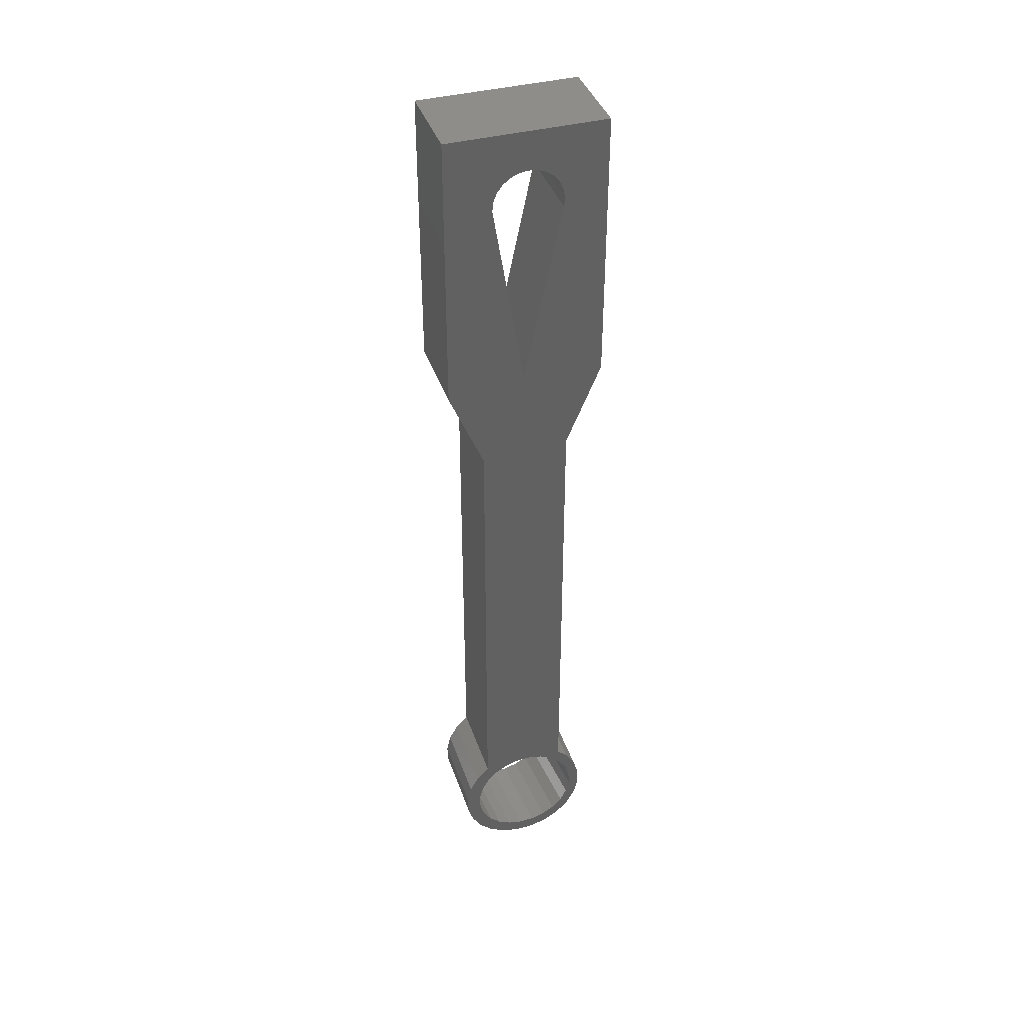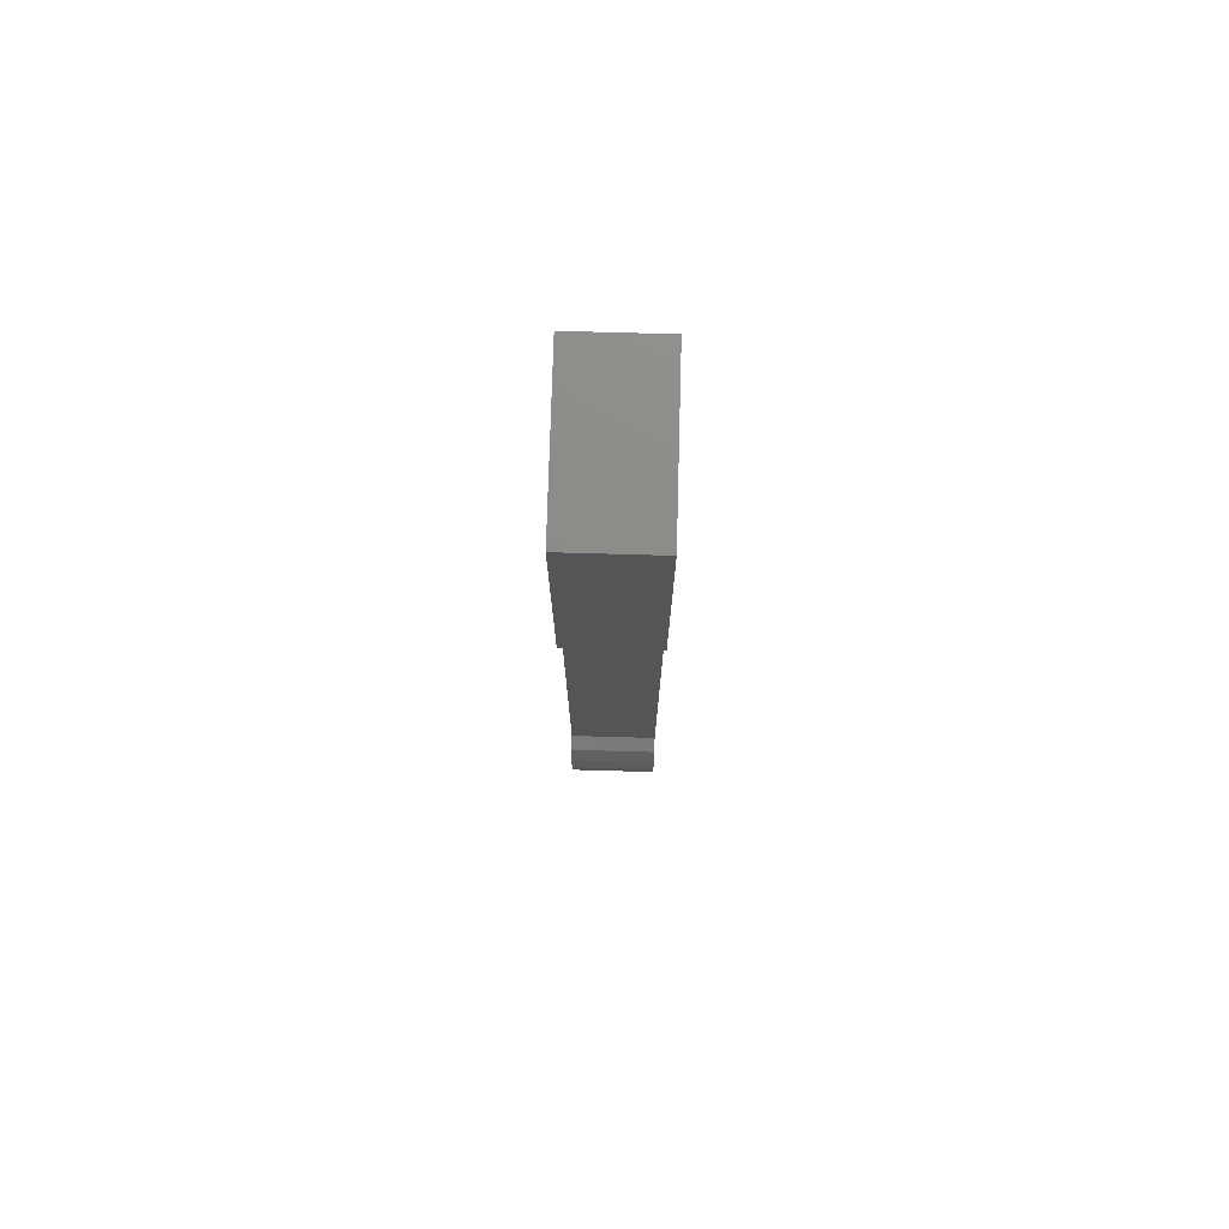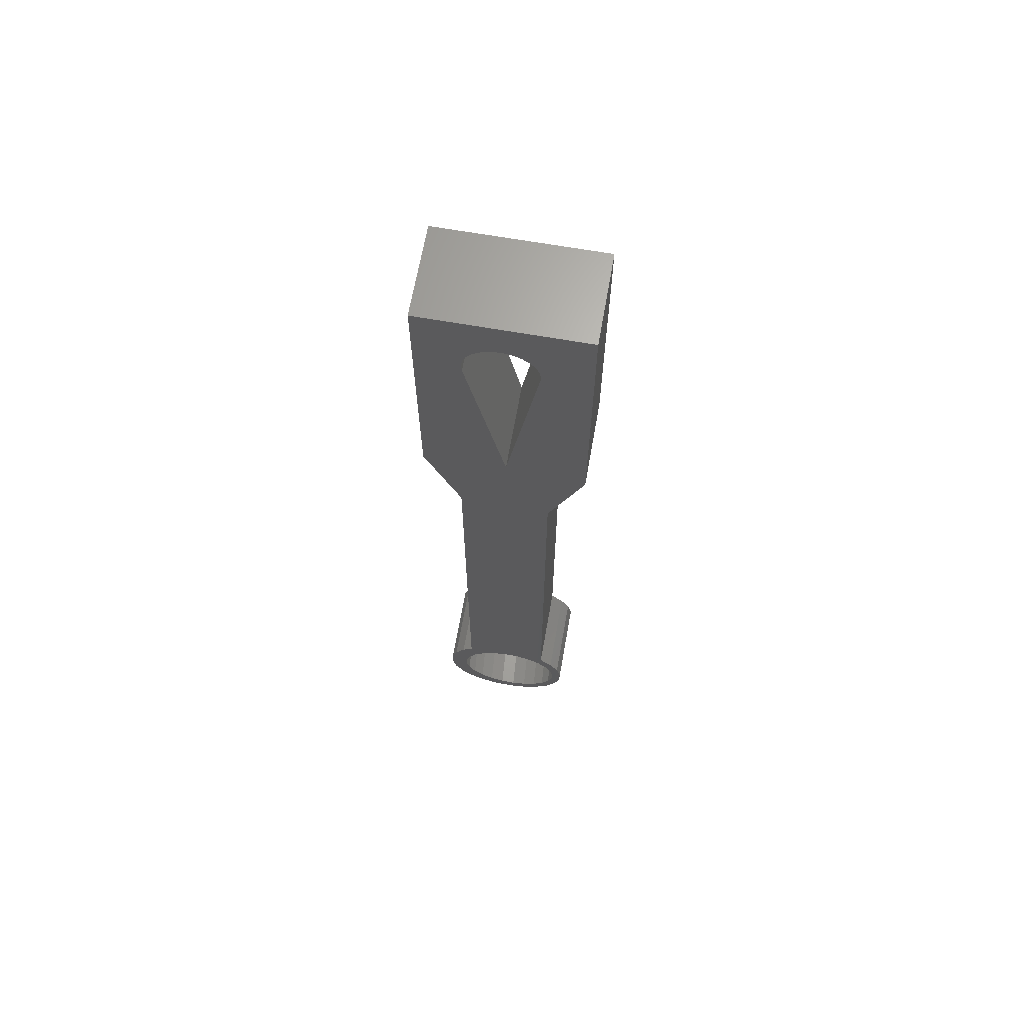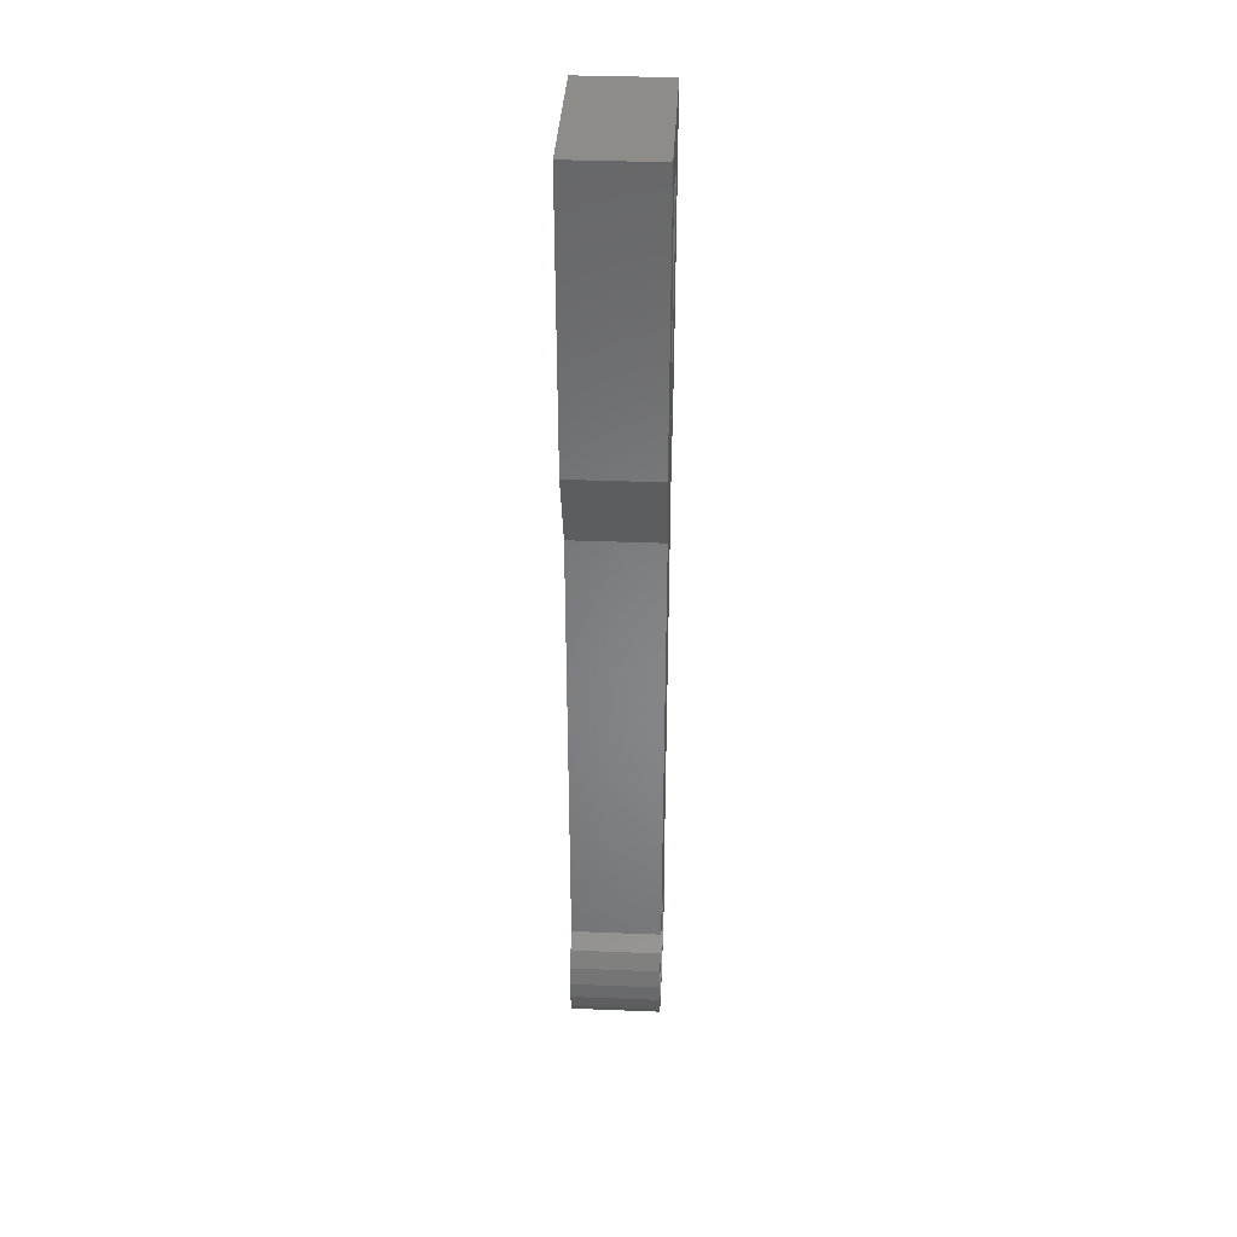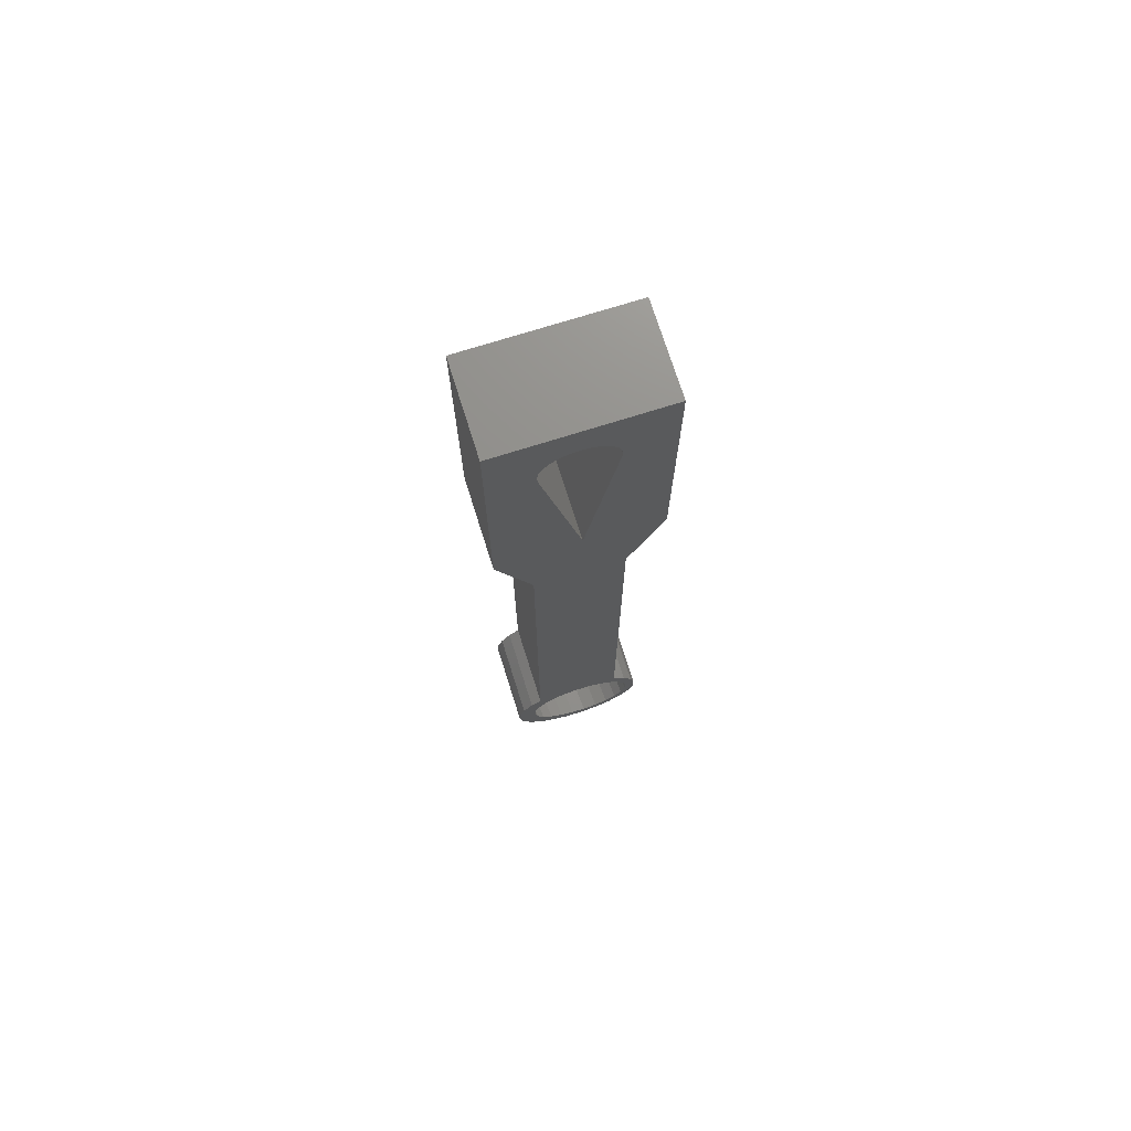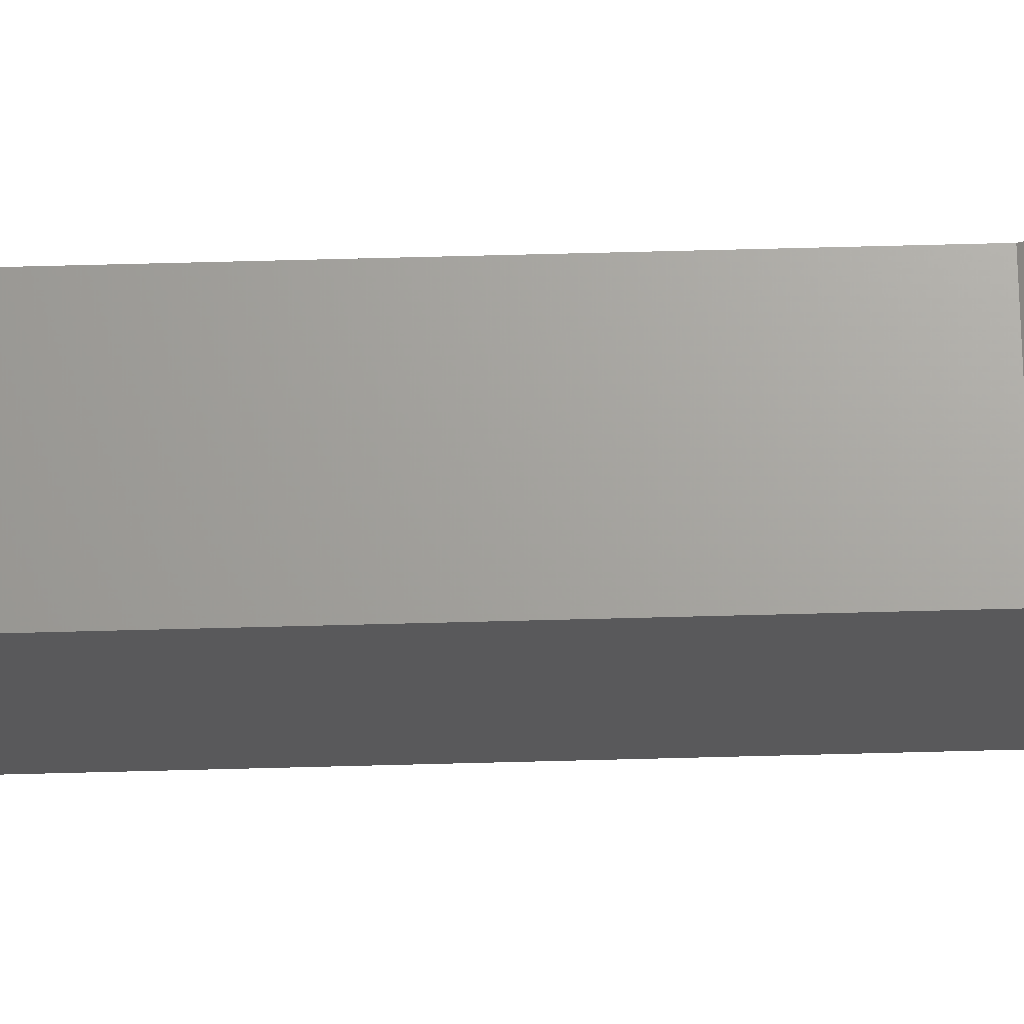
<metadata>
{"format":"stl","ext":"stl","renderer":"f3d","projection":"perspective","resolution":1024,"background":"white","views":[{"elev":39.9,"azim":-108.6,"up":"+Z"},{"elev":75.7,"azim":-179.0,"up":"+Z"},{"elev":66.6,"azim":99.4,"up":"+Z"},{"elev":36.7,"azim":-177.7,"up":"+Z"},{"elev":73.0,"azim":71.9,"up":"+Z"},{"elev":68.4,"azim":-91.5,"up":"+Y"}]}
</metadata>
<code>
# stl→obj: 132 verts, 268 faces
v -2.991 2.896 -3.393
v 2.015 3.392 -2.506
v 2.009 2.842 -3.393
v -2.985 3.446 -2.506
v 2.018 3.694 -1.506
v -2.981 3.748 -1.506
v 2.019 3.726 -0.4625
v -2.981 3.781 -0.4625
v 2.016 3.488 0.5541
v -2.984 3.542 0.5541
v 2.011 2.995 1.474
v -2.989 3.049 1.474
v -2.997 2.334 2.236
v 2.003 2.28 2.236
v 1.941 -3.349 1.674
v -3.052 -2.698 2.233
v -3.058 -3.294 1.674
v 1.948 -2.753 2.233
v -3.064 -3.844 0.7863
v 1.935 -3.899 0.7863
v -3.068 -4.146 -0.2134
v 1.932 -4.201 -0.2134
v -3.068 -4.179 -1.257
v 1.932 -4.234 -1.257
v -3.065 -3.941 -2.274
v 1.934 -3.995 -2.274
v -3.06 -3.447 -3.194
v 1.94 -3.502 -3.194
v -3.052 -2.732 -3.955
v 1.948 -2.787 -3.955
v -3.042 -1.845 -4.505
v 1.957 -1.9 -4.505
v -3.032 -0.8454 -4.807
v 1.968 -0.9 -4.807
v -3.02 0.1982 -4.84
v 1.98 0.1436 -4.84
v -3.009 1.215 -4.602
v 1.991 1.16 -4.602
v -2.999 2.135 -4.108
v 2.001 2.08 -4.108
v 1.926 -4.774 49.23
v -2.975 4.313 49.24
v -3.074 -4.719 49.23
v 2.024 4.259 49.24
v 1.995 1.547 44.43
v -3.023 -0.09152 34.09
v 1.976 -0.1461 34.09
v -3.005 1.602 44.43
v 1.953 -2.314 44.55
v -3.047 -2.26 44.55
v 1.996 1.631 44.94
v -3.004 1.686 44.94
v -3.048 -2.312 45.07
v 1.952 -2.366 45.07
v -3.047 -2.227 45.59
v 1.953 -2.282 45.59
v -3.044 -2.013 46.06
v 1.955 -2.067 46.06
v -3.041 -1.682 46.47
v 1.959 -1.736 46.47
v -3.036 -1.258 46.77
v 1.964 -1.312 46.77
v -3.031 -0.7696 46.95
v 1.969 -0.8241 46.95
v -3.025 -0.2501 47.01
v 1.975 -0.3046 47.01
v -3.019 0.2652 46.92
v 1.98 0.2106 46.92
v -3.014 0.741 46.71
v 1.986 0.6864 46.71
v -3.01 1.145 46.38
v 1.99 1.09 46.38
v -3.006 1.45 45.95
v 1.993 1.395 45.95
v -3.004 1.634 45.46
v 1.995 1.58 45.46
v 2.003 2.268 28.68
v -2.997 2.323 28.68
v -2.975 4.32 33.46
v 2.025 4.266 33.46
v 1.948 -2.765 28.94
v -3.052 -2.71 28.94
v -3.074 -4.712 33.78
v 1.926 -4.767 33.78
v -3.061 -3.503 -0.3329
v -3.061 -3.535 -1.178
v -3.058 -3.253 0.4752
v -3.053 -2.803 1.191
v -3.046 -2.183 1.766
v -3.038 -1.435 2.161
v -3.029 -0.6103 2.349
v -3.02 0.2348 2.317
v -3.011 1.043 2.067
v -3.003 1.759 1.617
v -2.997 2.334 0.9966
v -2.993 2.729 0.2487
v -2.99 2.916 -0.576
v -3.059 -3.347 -2.003
v -3.054 -2.952 -2.751
v -3.048 -2.377 -3.371
v -3.04 -1.661 -3.821
v -3.032 -0.8534 -4.071
v -3.022 -0.008273 -4.103
v -3.013 0.8164 -3.915
v -3.005 1.564 -3.52
v -2.998 2.185 -2.945
v -2.994 2.635 -2.229
v -2.991 2.884 -1.421
v 1.944 -3.143 -0.401
v 1.947 -2.898 0.3925
v 1.952 -2.456 1.096
v 1.959 -1.847 1.66
v 1.967 -1.112 2.048
v 1.975 -0.3025 2.232
v 1.984 0.5274 2.201
v 1.993 1.321 1.956
v 2.001 2.024 1.514
v 1.946 -2.99 -2.041
v 1.944 -3.174 -1.231
v 1.95 -2.602 -2.775
v 1.956 -2.038 -3.384
v 1.964 -1.335 -3.826
v 1.973 -0.5412 -4.072
v 1.982 0.2887 -4.103
v 1.991 1.098 -3.919
v 1.999 1.833 -3.531
v 2.005 2.442 -2.966
v 2.01 2.884 -2.263
v 2.013 3.129 -1.47
v 2.013 3.161 -0.6397
v 2.007 2.588 0.9046
v 2.011 2.976 0.1701
f 1 2 3
f 2 1 4
f 4 5 2
f 5 4 6
f 6 7 5
f 7 6 8
f 8 9 7
f 9 8 10
f 10 11 9
f 11 10 12
f 13 11 12
f 11 13 14
f 15 16 17
f 16 15 18
f 15 19 20
f 19 15 17
f 20 21 22
f 21 20 19
f 22 23 24
f 23 22 21
f 24 25 26
f 25 24 23
f 26 27 28
f 27 26 25
f 28 29 30
f 29 28 27
f 31 30 29
f 30 31 32
f 33 32 31
f 32 33 34
f 35 34 33
f 34 35 36
f 37 36 35
f 36 37 38
f 39 38 37
f 38 39 40
f 1 40 39
f 40 1 3
f 41 42 43
f 42 41 44
f 45 46 47
f 46 45 48
f 46 49 47
f 49 46 50
f 51 48 45
f 48 51 52
f 53 49 50
f 49 53 54
f 55 54 53
f 54 55 56
f 57 56 55
f 56 57 58
f 59 58 57
f 58 59 60
f 61 60 59
f 60 61 62
f 63 62 61
f 62 63 64
f 65 64 63
f 64 65 66
f 67 66 65
f 66 67 68
f 69 68 67
f 68 69 70
f 71 70 69
f 70 71 72
f 72 73 74
f 73 72 71
f 74 75 76
f 75 74 73
f 76 52 51
f 52 76 75
f 13 77 14
f 77 13 78
f 79 44 80
f 44 79 42
f 81 16 18
f 16 81 82
f 41 83 84
f 83 41 43
f 84 82 81
f 82 84 83
f 79 77 78
f 77 79 80
f 19 85 86
f 85 19 17
f 85 17 87
f 87 17 16
f 87 16 88
f 88 16 89
f 89 16 53
f 89 53 50
f 89 50 46
f 89 46 90
f 90 46 91
f 91 46 92
f 92 46 48
f 92 48 93
f 93 48 94
f 94 48 52
f 43 55 83
f 55 43 57
f 57 43 59
f 59 43 61
f 61 43 42
f 83 55 53
f 83 53 82
f 82 53 16
f 61 42 63
f 63 42 65
f 65 42 67
f 67 42 69
f 69 42 71
f 71 42 73
f 73 42 75
f 75 42 52
f 52 42 78
f 52 78 94
f 78 42 79
f 78 95 94
f 95 78 13
f 95 13 96
f 96 13 12
f 96 12 97
f 21 25 23
f 25 21 19
f 25 19 27
f 27 19 86
f 27 86 98
f 27 98 29
f 29 98 99
f 29 99 100
f 29 100 31
f 31 100 101
f 31 101 33
f 33 101 102
f 33 102 103
f 33 103 35
f 35 103 104
f 35 104 37
f 37 104 105
f 37 105 39
f 39 105 106
f 39 106 1
f 1 106 107
f 1 107 108
f 1 108 97
f 1 97 4
f 4 97 12
f 4 12 10
f 4 10 6
f 6 10 8
f 109 18 15
f 18 109 110
f 18 110 111
f 112 54 111
f 54 112 49
f 49 112 47
f 47 112 113
f 47 113 114
f 47 114 115
f 47 115 45
f 45 115 116
f 45 116 117
f 45 117 51
f 41 62 44
f 62 41 60
f 60 41 58
f 58 41 56
f 56 41 84
f 56 84 54
f 54 84 81
f 54 81 18
f 44 62 64
f 44 64 66
f 44 66 68
f 44 68 70
f 44 70 72
f 44 72 74
f 44 74 76
f 44 76 51
f 44 51 77
f 77 51 117
f 44 77 80
f 26 22 24
f 22 26 20
f 20 26 28
f 20 28 15
f 30 118 119
f 30 120 118
f 120 30 32
f 120 32 121
f 121 32 122
f 122 32 34
f 122 34 123
f 123 34 36
f 123 36 124
f 124 36 38
f 124 38 125
f 125 38 126
f 126 38 40
f 126 40 127
f 127 40 3
f 127 3 128
f 128 3 2
f 2 129 128
f 2 130 129
f 130 2 9
f 14 77 117
f 131 14 117
f 14 131 11
f 11 131 132
f 130 11 132
f 9 11 130
f 5 9 2
f 9 5 7
f 54 18 111
f 125 105 104
f 105 125 126
f 122 102 101
f 102 122 123
f 126 106 105
f 106 126 127
f 129 107 128
f 107 129 108
f 121 101 100
f 101 121 122
f 124 104 103
f 104 124 125
f 123 103 102
f 103 123 124
f 128 106 127
f 106 128 107
f 131 96 132
f 96 131 95
f 130 108 129
f 108 130 97
f 92 114 91
f 114 92 115
f 91 113 90
f 113 91 114
f 93 115 92
f 115 93 116
f 117 95 131
f 95 117 94
f 89 111 88
f 111 89 112
f 85 110 109
f 110 85 87
f 98 119 118
f 119 98 86
f 94 116 93
f 116 94 117
f 132 97 130
f 97 132 96
f 100 120 121
f 120 100 99
f 86 109 119
f 109 86 85
f 87 111 110
f 111 87 88
f 90 112 89
f 112 90 113
f 99 118 120
f 118 99 98
f 30 119 28
f 119 15 28
f 15 119 109

</code>
